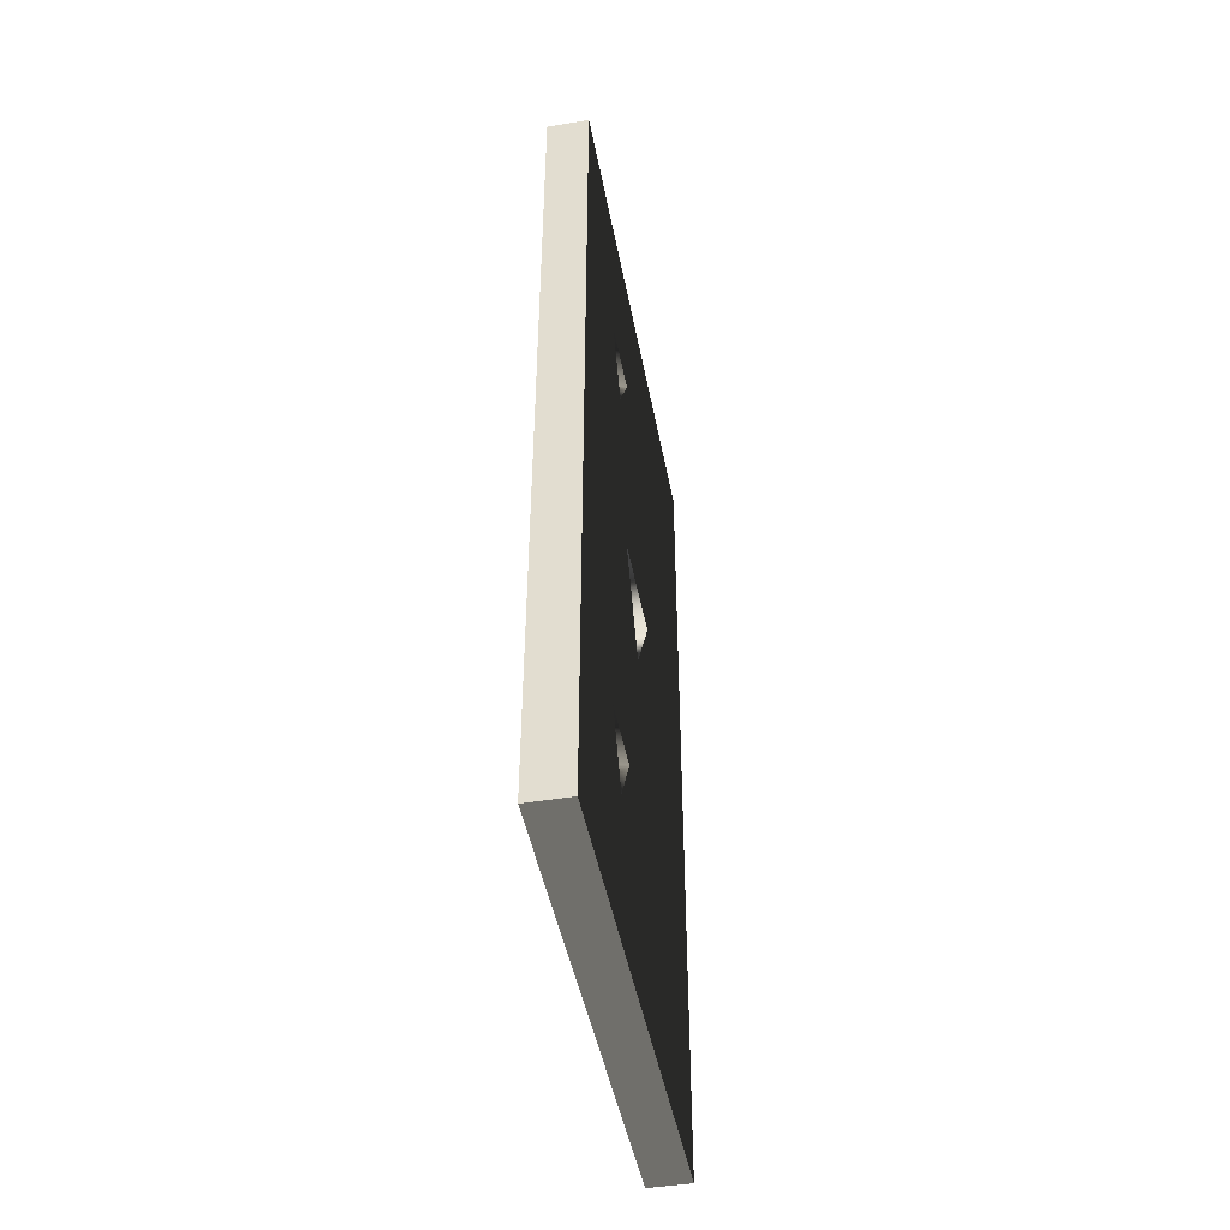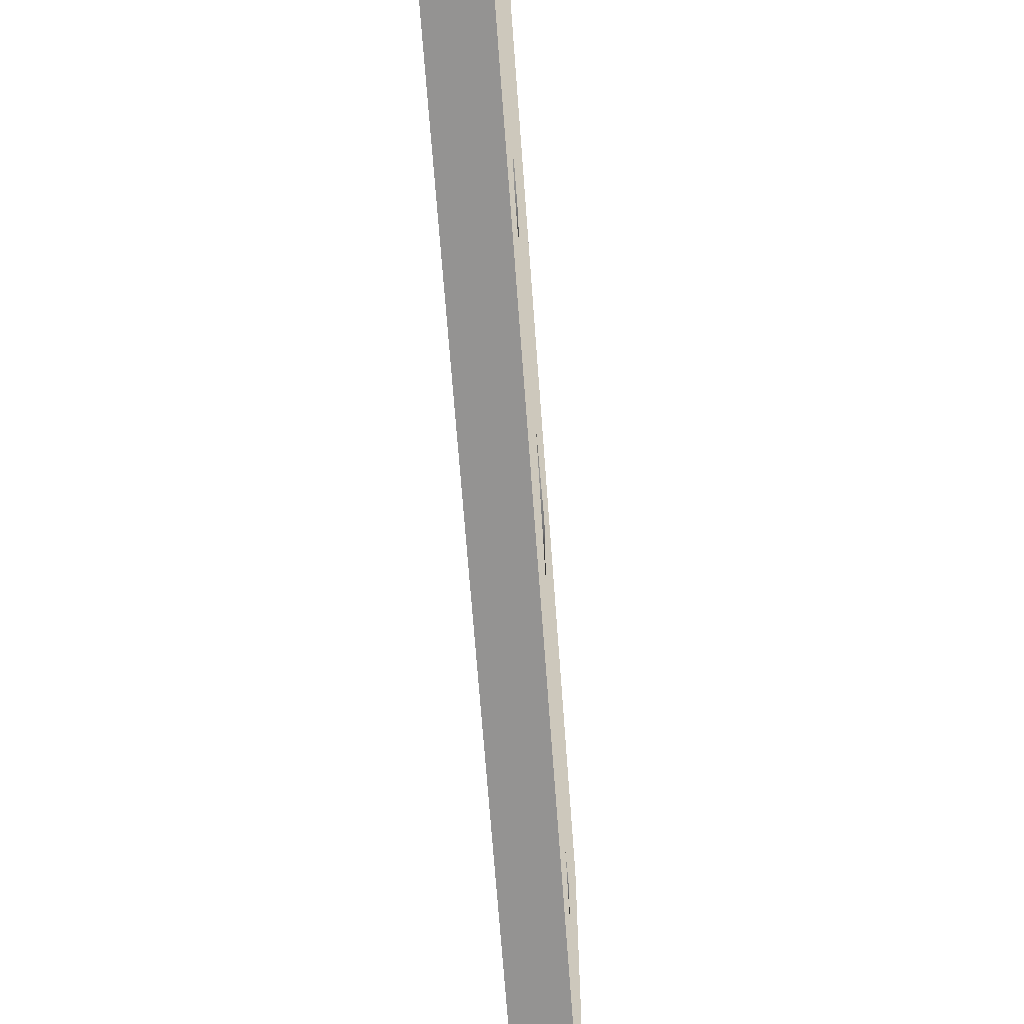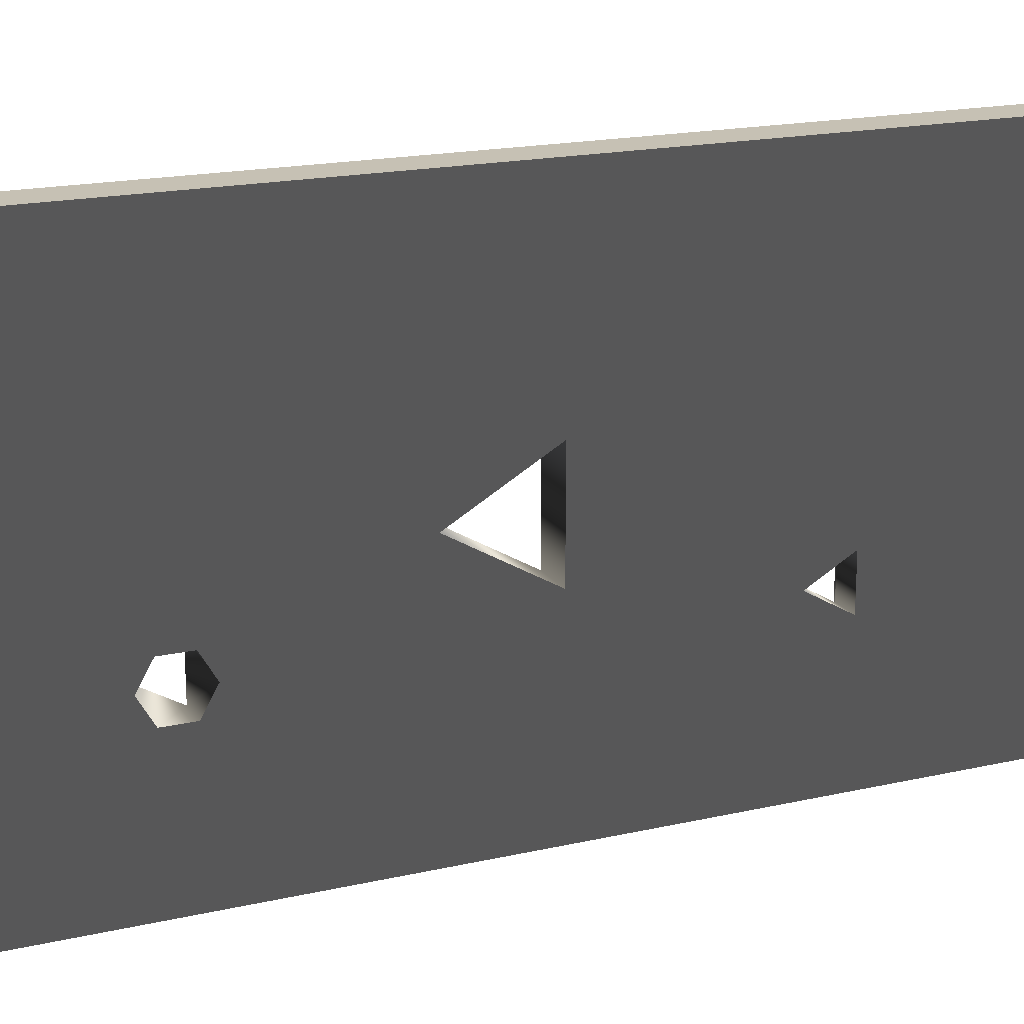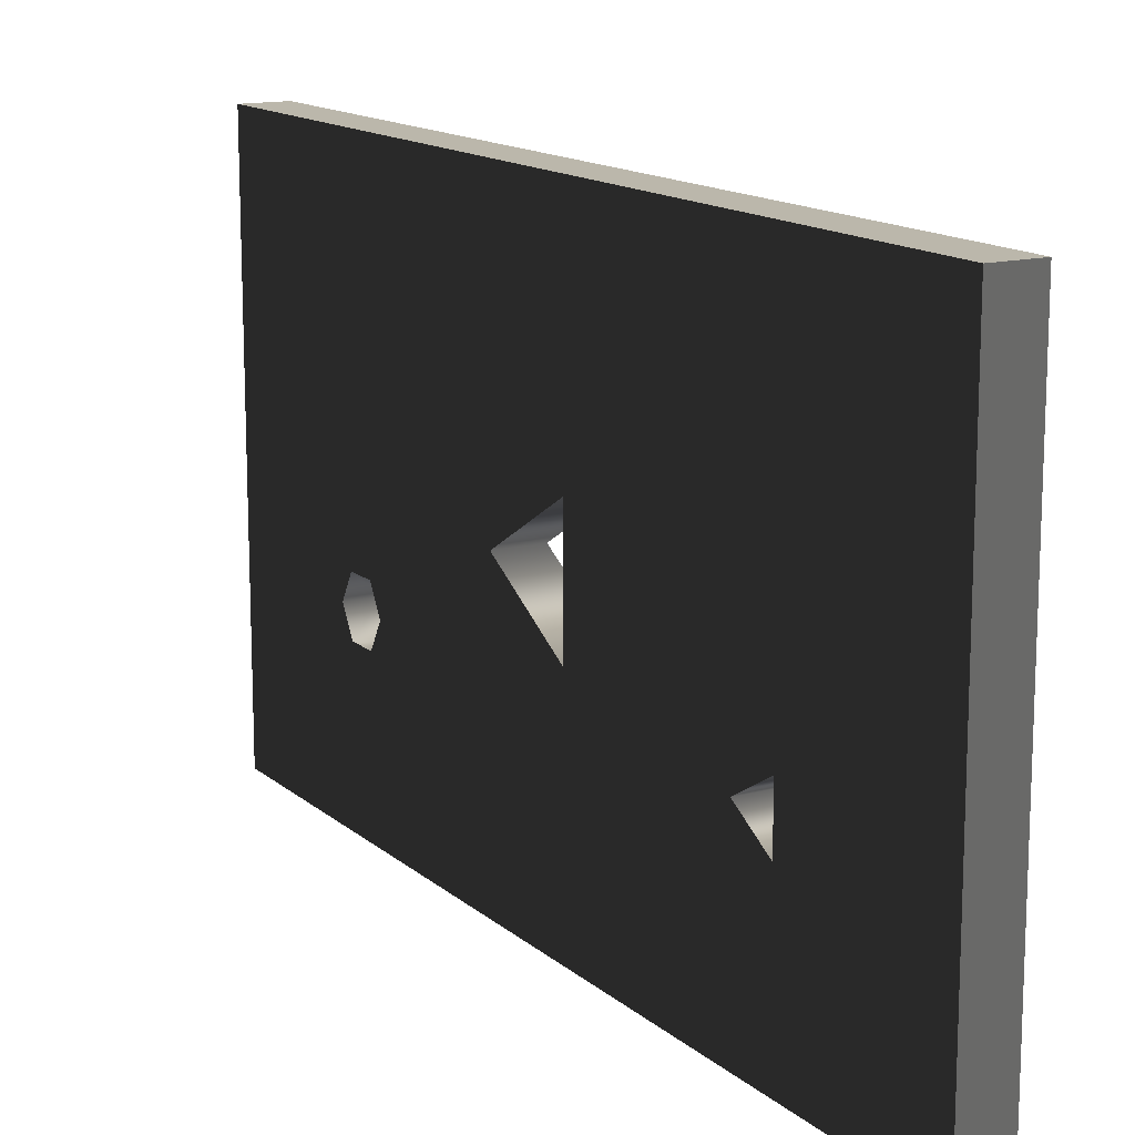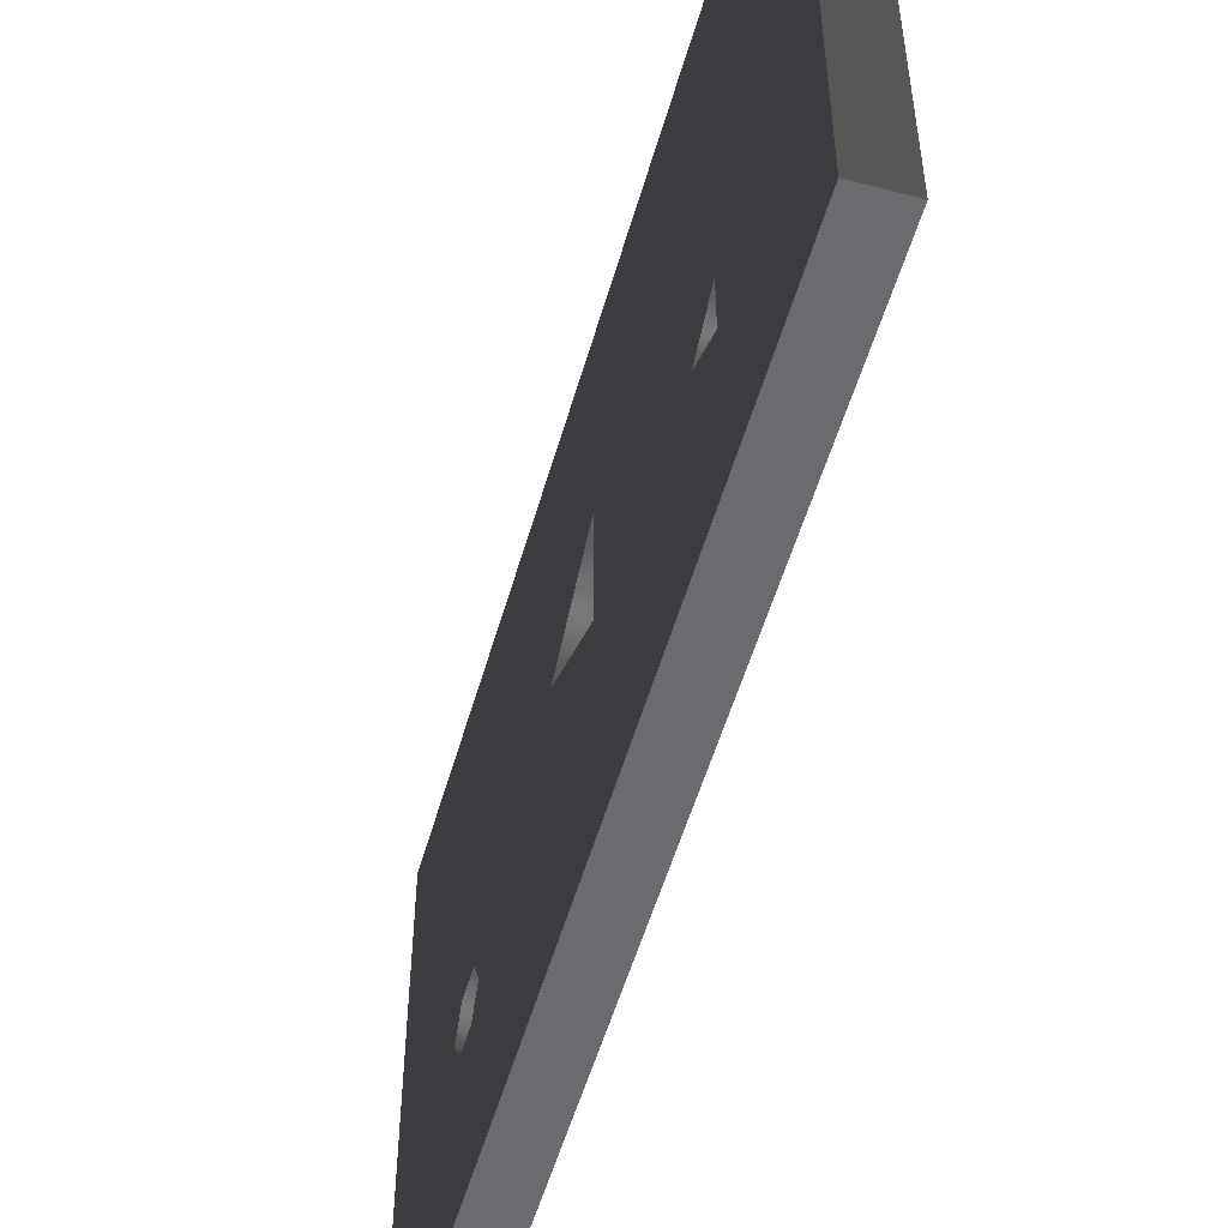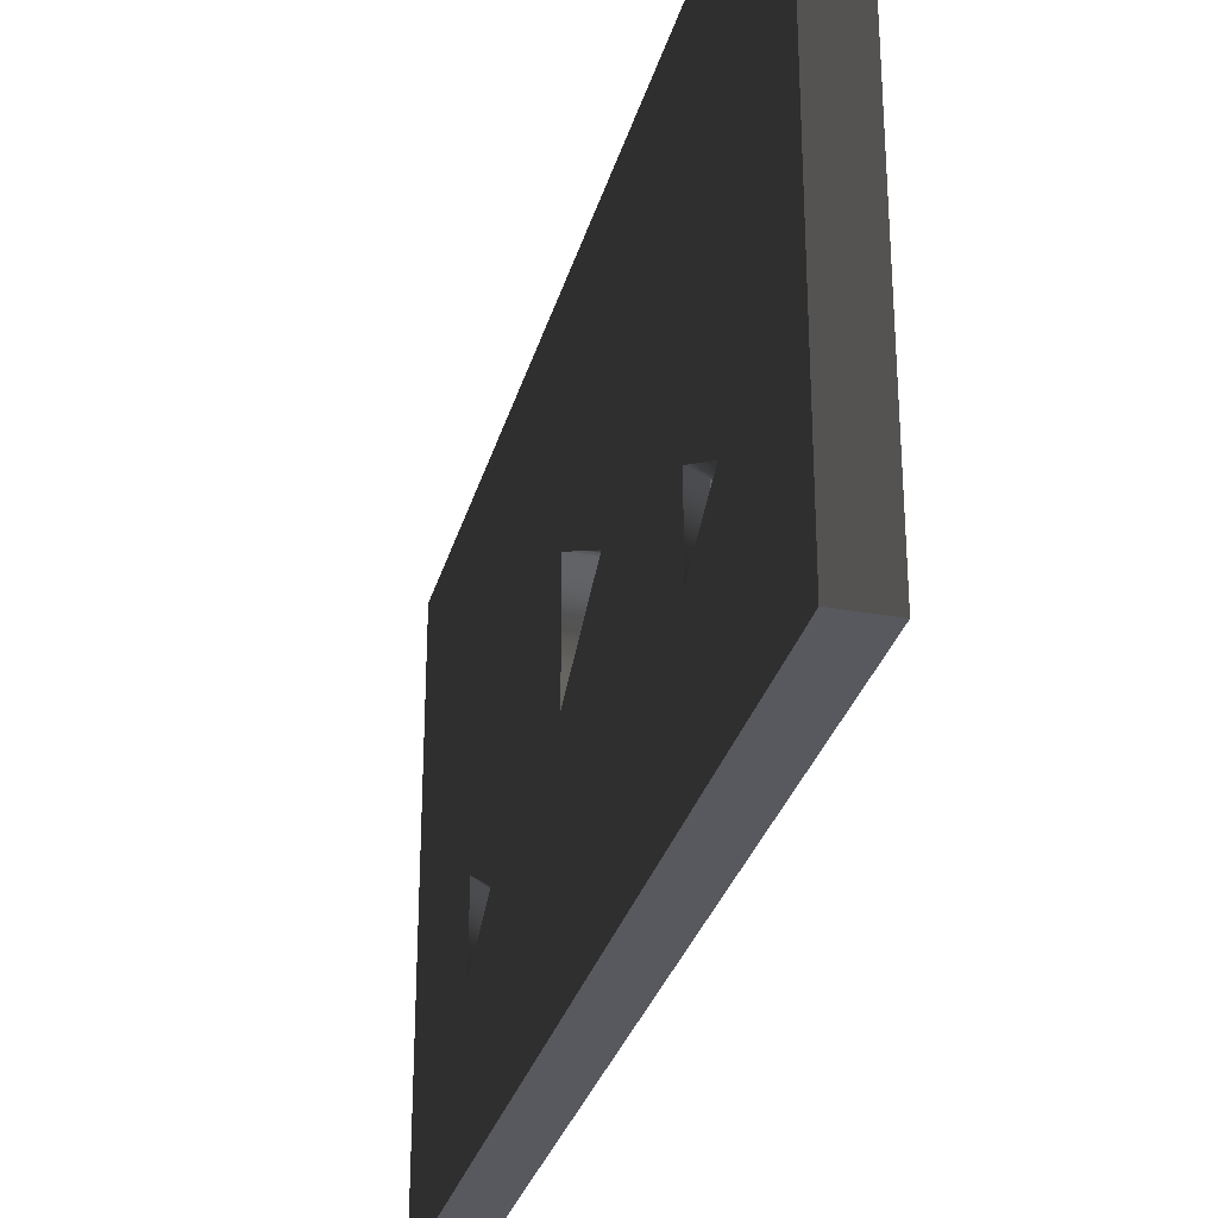
<metadata>
{"format":"obj","ext":"obj","renderer":"f3d","projection":"perspective","resolution":1024,"background":"white","views":[{"elev":-46.1,"azim":10.6,"up":"+Z"},{"elev":-66.8,"azim":-175.8,"up":"+Y"},{"elev":18.6,"azim":-113.5,"up":"+Y"},{"elev":14.2,"azim":-30.0,"up":"+Y"},{"elev":-53.3,"azim":-15.8,"up":"+Y"},{"elev":-30.4,"azim":165.3,"up":"+Y"}]}
</metadata>
<code>
g Face_1
v 0.1385 -0.0031 -0.01375
v 0.1385 0.0029 -0.01375
v 0.1385 0.0029 -0.00325
v 0.1385 -0.0031 -0.00325
v 0.1385 -0.0011 -0.012
v 0.1385 -0.001533 -0.01125
v 0.1385 -0.000667 -0.01125
v 0.1385 -0.0011 -0.006
v 0.1385 -0.001533 -0.00525
v 0.1385 -0.000667 -0.00525
v 0.1385 -0.0001 -0.00925
v 0.1385 0.0005495 -0.008125
v 0.1385 -0.0007495 -0.008125
f 10 4 9
f 3 4 10
f 13 8 9
f 12 10 8
f 12 3 10
f 12 8 13
f 6 11 13
f 6 9 4
f 6 13 9
f 7 11 6
f 1 6 4
f 5 6 1
f 2 7 5
f 2 12 11
f 2 5 1
f 2 11 7
f 2 3 12
g Face_2
v 0.138 0.0029 -0.01375
v 0.138 0.0029 -0.00325
v 0.138 -0.0031 -0.00325
v 0.138 -0.0031 -0.01375
v 0.138 -0.0011 -0.01185
v 0.138 -0.0007969 -0.01168
v 0.138 -0.0007969 -0.01132
v 0.138 -0.0011 -0.01115
v 0.138 -0.001403 -0.01132
v 0.138 -0.001403 -0.01168
v 0.138 -0.0011 -0.00585
v 0.138 -0.0007969 -0.005325
v 0.138 -0.001403 -0.005325
v 0.138 -0.0001 -0.00925
v 0.138 0.0005495 -0.008125
v 0.138 -0.0007495 -0.008125
f 25 26 16
f 15 25 16
f 29 26 24
f 29 16 26
f 28 24 25
f 28 25 15
f 28 29 24
f 22 16 29
f 21 29 27
f 21 22 29
f 20 21 27
f 17 22 23
f 17 16 22
f 18 17 23
f 14 18 19
f 14 19 20
f 14 27 28
f 14 20 27
f 14 17 18
f 14 28 15
g Face_3
v 0.1385 -0.0031 -0.01375
v 0.138 -0.0031 -0.01375
v 0.1385 0.0029 -0.01375
v 0.138 0.0029 -0.01375
f 32 30 31
f 32 31 33
g Face_4
v 0.1385 0.0029 -0.01375
v 0.138 0.0029 -0.01375
v 0.1385 0.0029 -0.00325
v 0.138 0.0029 -0.00325
f 35 36 34
f 35 37 36
g Face_5
v 0.1385 0.0029 -0.00325
v 0.138 0.0029 -0.00325
v 0.1385 -0.0031 -0.00325
v 0.138 -0.0031 -0.00325
f 38 41 40
f 38 39 41
g Face_6
v 0.1385 -0.0031 -0.00325
v 0.138 -0.0031 -0.00325
v 0.1385 -0.0031 -0.01375
v 0.138 -0.0031 -0.01375
f 44 42 43
f 44 43 45
g Face_7
v 0.1385 -0.0001 -0.00925
v 0.1385 0.0005495 -0.008125
v 0.1385 -0.0007495 -0.008125
v 0.1385 -0.0001 -0.00925
v 0.138 -0.0001 -0.00925
v 0.138 0.0005495 -0.008125
v 0.138 -0.0007495 -0.008125
v 0.138 -0.0001 -0.00925
f 52 48 49
f 52 49 53
f 51 47 48
f 51 48 52
f 50 46 47
f 50 47 51
g Face_8
v 0.1384 -0.0011 -0.00585
v 0.1384 -0.0007969 -0.005325
v 0.1384 -0.001403 -0.005325
v 0.1384 -0.0011 -0.00585
v 0.138 -0.0011 -0.00585
v 0.138 -0.0007969 -0.005325
v 0.138 -0.001403 -0.005325
v 0.138 -0.0011 -0.00585
f 55 58 54
f 55 59 58
f 56 60 59
f 56 59 55
f 57 61 60
f 57 60 56
g Face_9
v 0.1384 -0.0011 -0.01185
v 0.1384 -0.0007969 -0.01132
v 0.1384 -0.001403 -0.01132
v 0.1384 -0.0011 -0.01185
v 0.138 -0.0011 -0.01185
v 0.138 -0.0007969 -0.01168
v 0.138 -0.0007969 -0.01132
v 0.138 -0.0011 -0.01115
v 0.138 -0.001403 -0.01132
v 0.138 -0.001403 -0.01168
v 0.138 -0.0011 -0.01185
f 62 67 66
f 63 68 67
f 63 69 68
f 63 67 62
f 64 70 69
f 64 71 70
f 64 69 63
f 65 72 71
f 65 71 64
g Face_10
v 0.1385 -0.0011 -0.012
v 0.1385 -0.001533 -0.01125
v 0.1385 -0.000667 -0.01125
v 0.1385 -0.0011 -0.012
v 0.1384 -0.0011 -0.01185
v 0.1384 -0.0007969 -0.01132
v 0.1384 -0.001403 -0.01132
v 0.1384 -0.0011 -0.01185
f 75 77 76
f 75 78 77
f 74 79 78
f 74 78 75
f 73 80 79
f 73 79 74
g Face_11
v 0.1385 -0.0011 -0.006
v 0.1385 -0.001533 -0.00525
v 0.1385 -0.000667 -0.00525
v 0.1385 -0.0011 -0.006
v 0.1384 -0.0011 -0.00585
v 0.1384 -0.0007969 -0.005325
v 0.1384 -0.001403 -0.005325
v 0.1384 -0.0011 -0.00585
f 83 85 84
f 83 86 85
f 82 87 86
f 82 86 83
f 81 88 87
f 81 87 82

</code>
